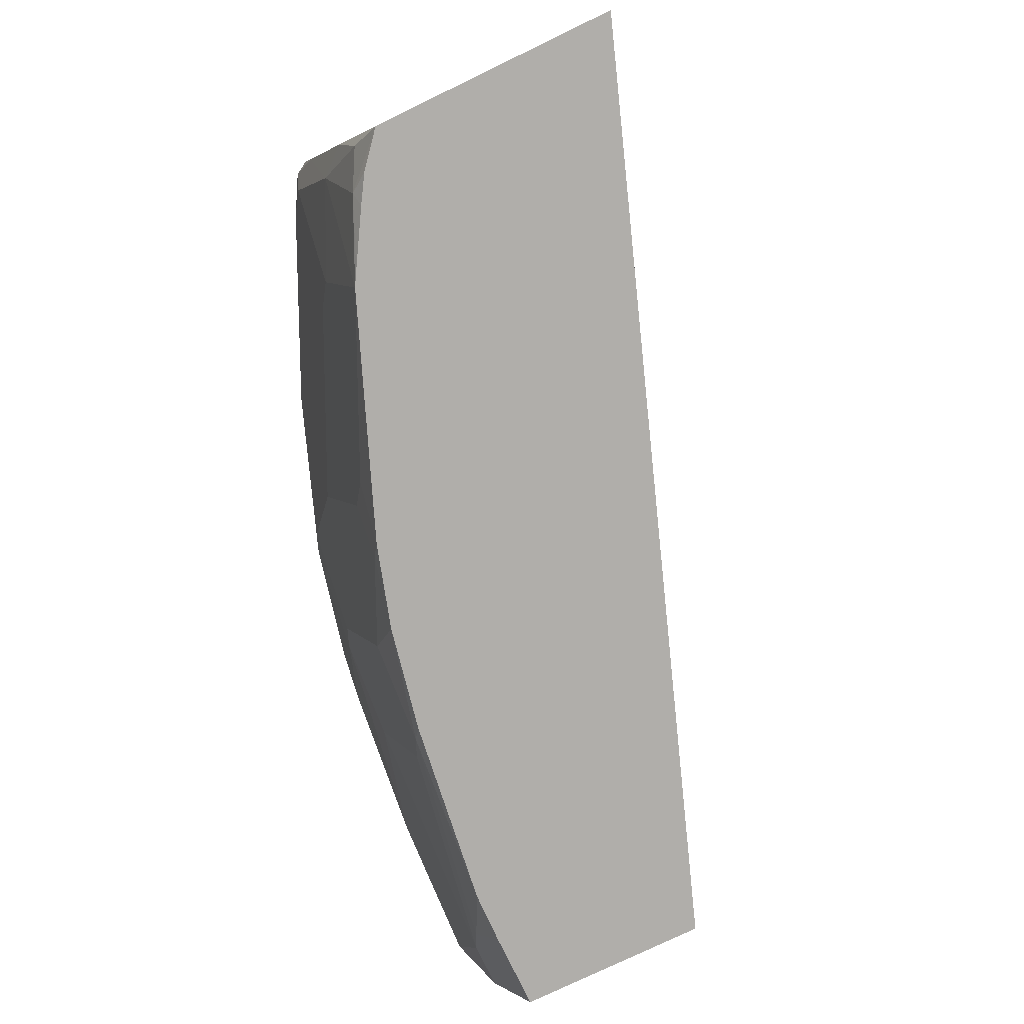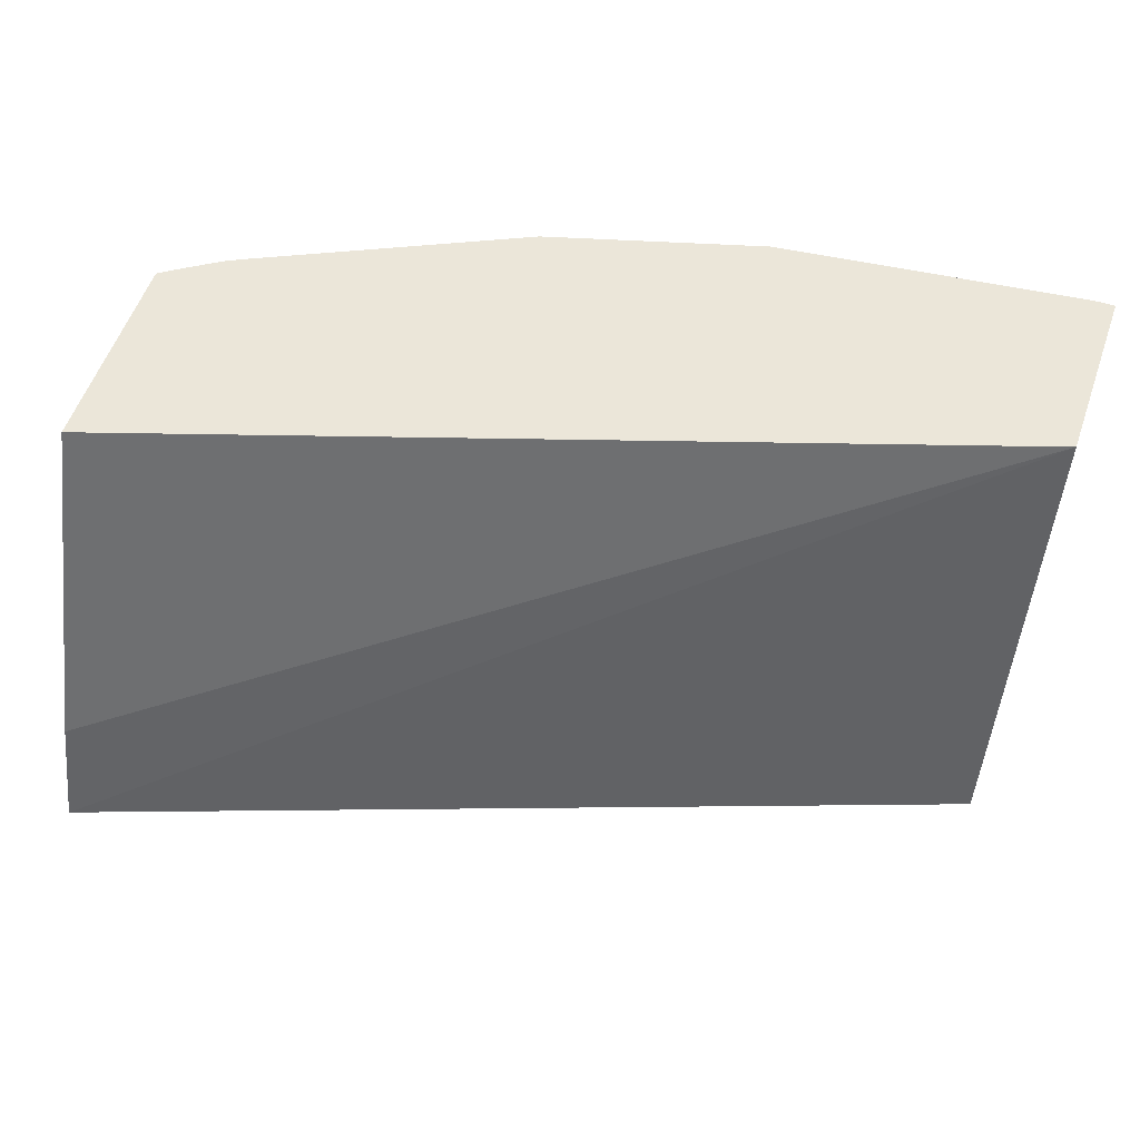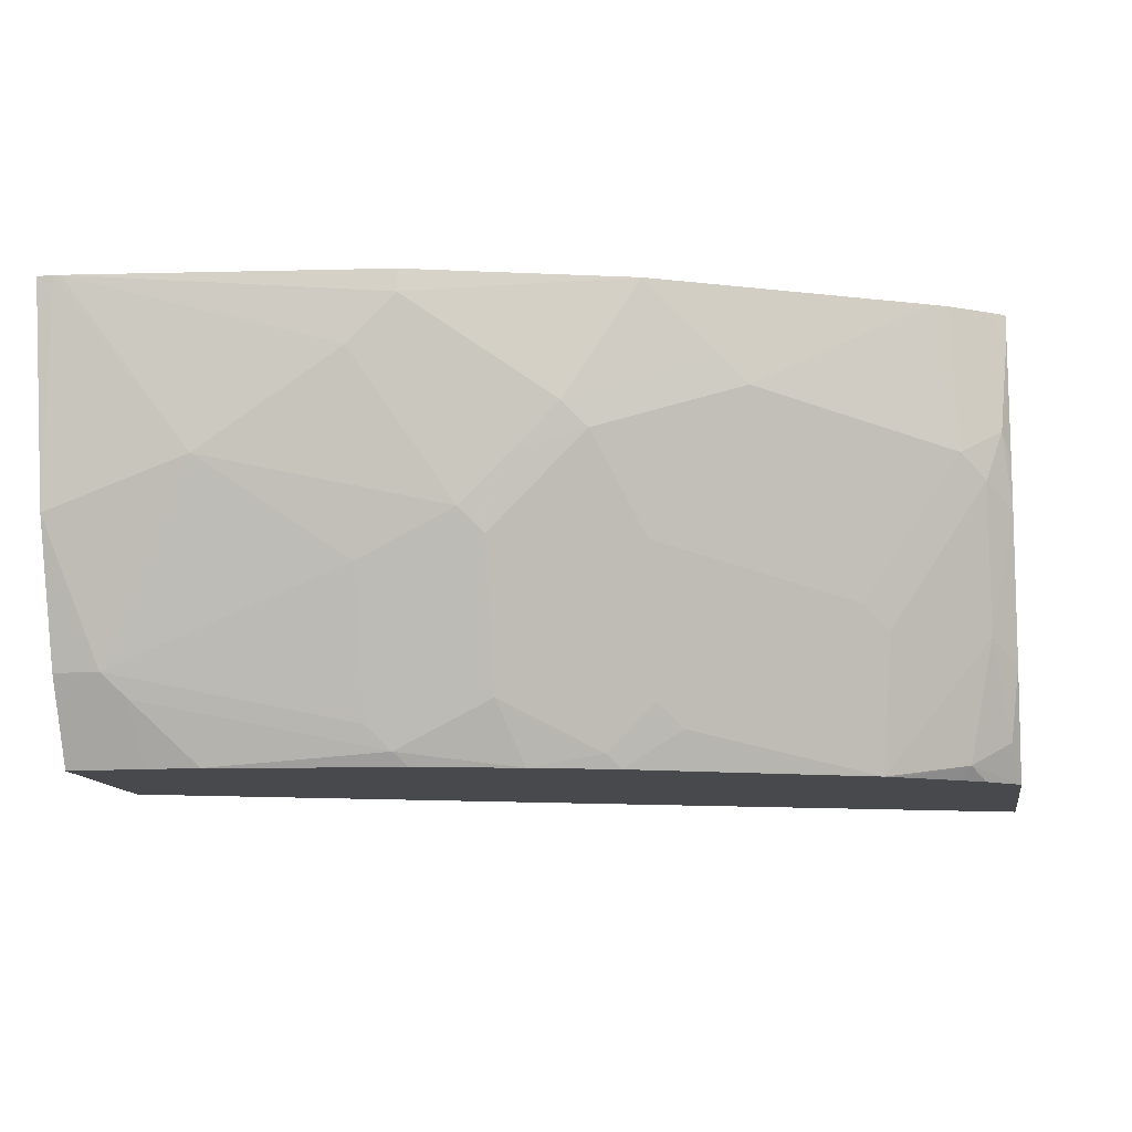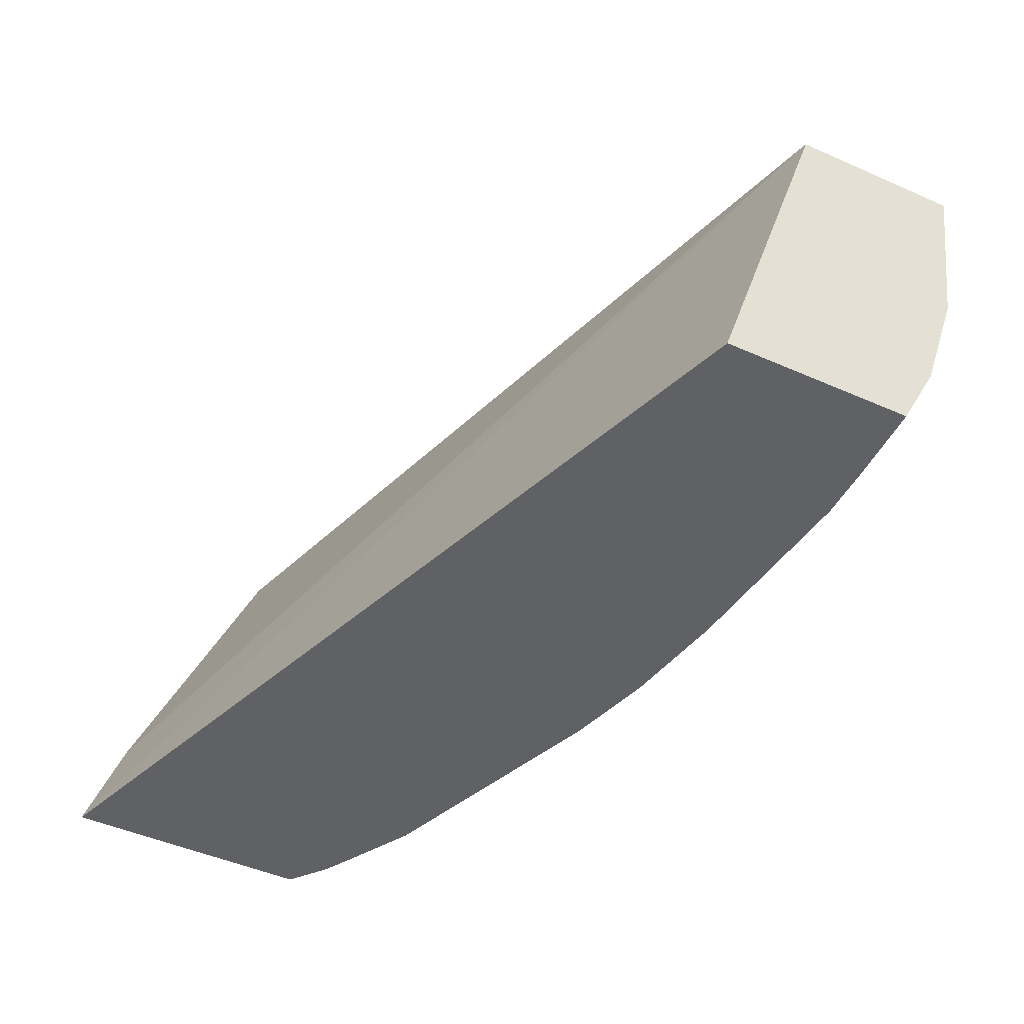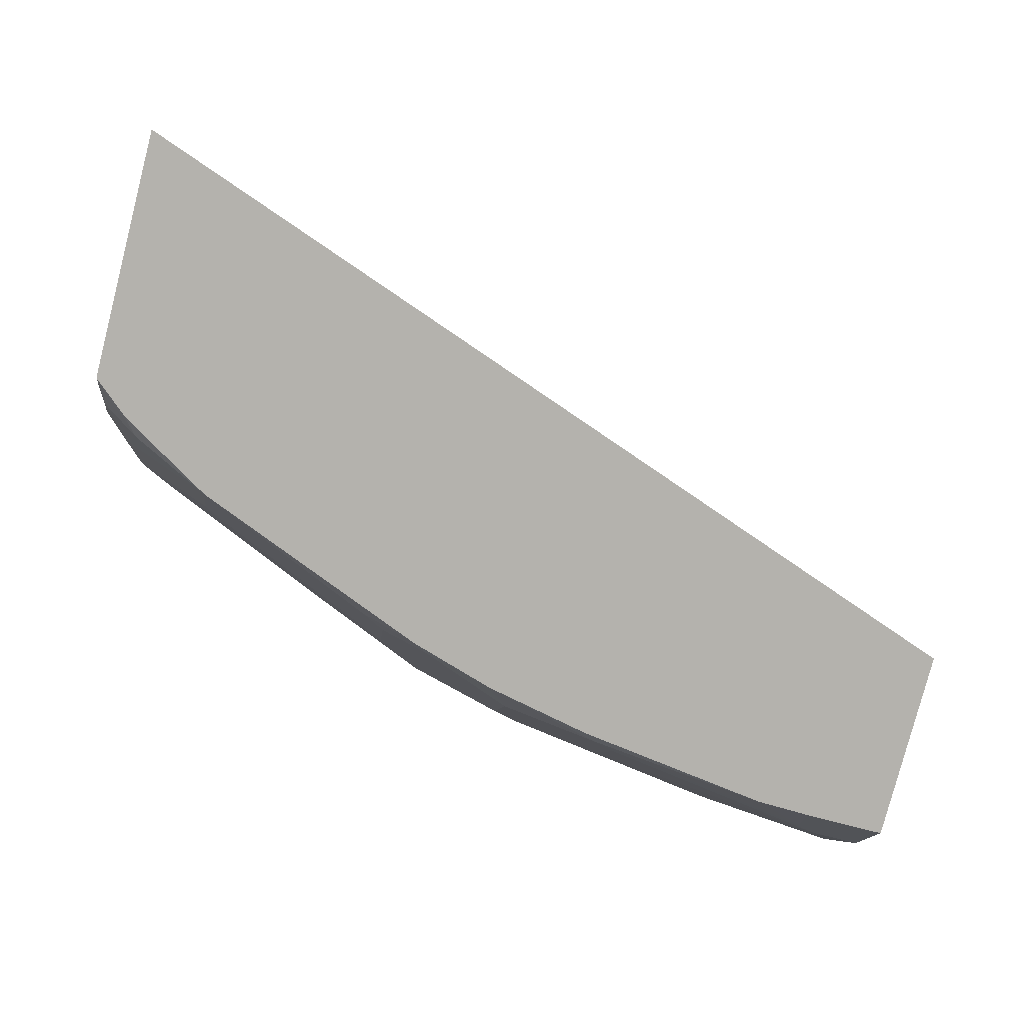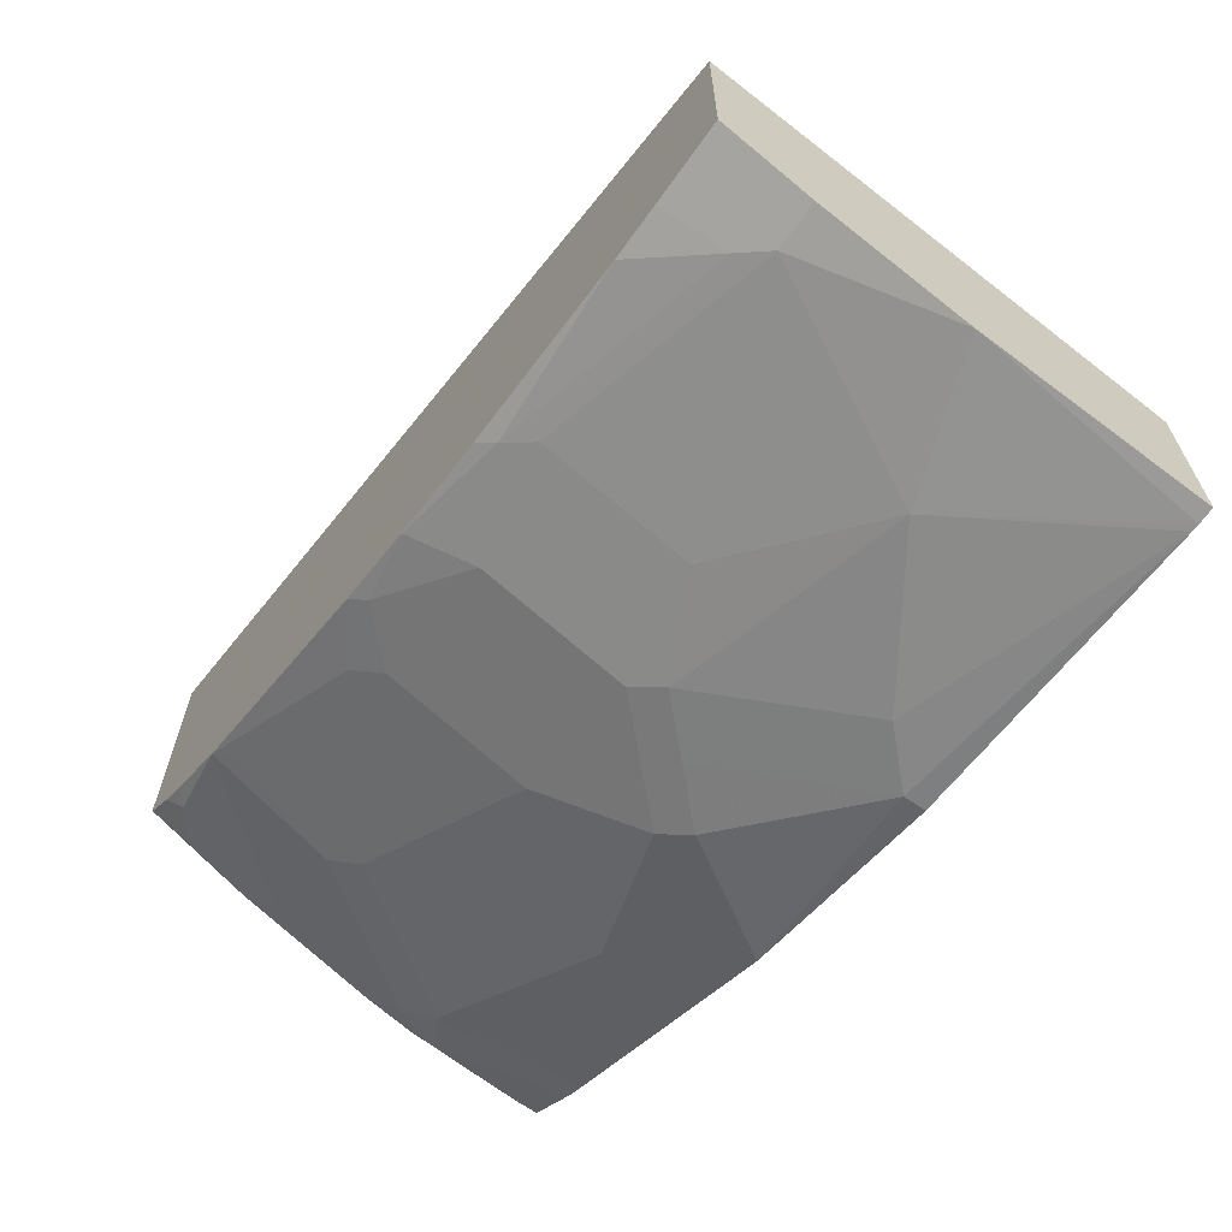
<metadata>
{"format":"obj","ext":"obj","renderer":"f3d","projection":"perspective","resolution":1024,"background":"white","views":[{"elev":-77.8,"azim":-64.3,"up":"+Y"},{"elev":55.9,"azim":19.1,"up":"+Y"},{"elev":-12.4,"azim":-170.4,"up":"+Y"},{"elev":-48.7,"azim":63.9,"up":"+Y"},{"elev":-79.5,"azim":-14.5,"up":"+Y"},{"elev":-65.3,"azim":54.7,"up":"+Z"}]}
</metadata>
<code>
v -0.000942 -0.4644 -0.7049
v -0.000942 -0.5534 -0.69
v -0.007607 -0.4644 -0.7049
v -0.000942 -0.4644 -0.6313
v -0.000942 -0.6116 -0.6708
v -0.01976 -0.6116 -0.6708
v -0.05922 -0.5327 -0.6905
v -0.01064 -0.4644 -0.7047
v -0.000942 -0.6468 -0.5743
v -0.3651 -0.4644 -0.5126
v -0.3651 -0.6018 -0.4586
v -0.3651 -0.6468 -0.4439
v -0.000942 -0.6122 -0.6704
v -0.01976 -0.6247 -0.6642
v -0.03309 -0.6468 -0.6532
v -0.0296 -0.6214 -0.6658
v -0.1283 -0.6412 -0.6461
v -0.1184 -0.6313 -0.651
v -0.1184 -0.5721 -0.6708
v -0.1578 -0.5524 -0.6708
v -0.1184 -0.4932 -0.6905
v -0.1381 -0.4735 -0.6905
v -0.1381 -0.4644 -0.6905
v -0.000942 -0.6468 -0.6532
v -0.3651 -0.4644 -0.5967
v -0.3651 -0.6468 -0.5446
v -0.000942 -0.6254 -0.6639
v -0.05494 -0.6468 -0.6526
v -0.1339 -0.6468 -0.6419
v -0.1776 -0.6468 -0.6329
v -0.1677 -0.6214 -0.6461
v -0.1578 -0.6116 -0.651
v -0.1283 -0.582 -0.6658
v -0.1677 -0.5623 -0.6658
v -0.1776 -0.5327 -0.6708
v -0.1973 -0.513 -0.6708
v -0.2276 -0.4644 -0.6653
v -0.3587 -0.4644 -0.6011
v -0.3651 -0.4735 -0.5967
v -0.3651 -0.6018 -0.5671
v -0.365 -0.6468 -0.5467
v -0.2071 -0.6412 -0.6264
v -0.2127 -0.6468 -0.6222
v -0.2269 -0.6214 -0.6264
v -0.2269 -0.5623 -0.6461
v -0.2071 -0.5228 -0.6658
v -0.2565 -0.4932 -0.651
v -0.3354 -0.4644 -0.615
v -0.3617 -0.513 -0.5984
v -0.3425 -0.4644 -0.6114
v -0.3651 -0.4932 -0.5948
v -0.3651 -0.5426 -0.5869
v -0.365 -0.6017 -0.5672
v -0.3617 -0.6313 -0.559
v -0.3452 -0.6412 -0.5672
v -0.3508 -0.6468 -0.5588
v -0.3114 -0.6468 -0.5827
v -0.2367 -0.6313 -0.619
v -0.3058 -0.582 -0.6066
v -0.2663 -0.5031 -0.6461
v -0.3452 -0.5228 -0.6066
v -0.3551 -0.5327 -0.5993
v -0.3651 -0.5231 -0.5917
v -0.3551 -0.5919 -0.5795
v -0.3171 -0.6468 -0.5794
v -0.3396 -0.6468 -0.5658
v -0.3156 -0.5919 -0.5993
v -0.3058 -0.6412 -0.5869
f 40 53 54
f 31 45 34
f 34 45 46
f 34 46 35
f 35 46 36
f 36 46 60
f 37 47 48
f 36 47 37
f 38 49 39
f 38 50 49
f 39 49 51
f 40 52 53
f 36 60 47
f 31 44 45
f 20 22 21
f 30 43 42
f 30 42 31
f 26 40 41
f 25 38 39
f 22 37 23
f 22 36 37
f 22 35 36
f 20 35 22
f 20 34 35
f 20 31 34
f 20 32 31
f 19 33 20
f 40 54 41
f 18 33 19
f 31 42 44
f 41 54 55
f 53 64 54
f 42 43 44
f 18 20 33
f 62 67 64
f 59 62 61
f 59 67 62
f 58 67 59
f 58 68 67
f 57 68 58
f 57 67 68
f 57 64 67
f 55 64 57
f 55 66 56
f 55 65 66
f 55 57 65
f 54 64 55
f 52 64 53
f 52 62 64
f 49 63 51
f 43 57 58
f 43 58 44
f 44 58 45
f 45 58 59
f 45 59 61
f 45 61 60
f 41 55 56
f 45 60 46
f 48 61 50
f 48 60 61
f 49 50 61
f 49 61 62
f 49 62 52
f 49 52 63
f 47 60 48
f 18 32 20
f 14 27 15
f 17 32 18
f 6 16 17
f 6 15 16
f 6 14 15
f 6 27 14
f 6 13 27
f 5 13 6
f 4 12 9
f 4 11 12
f 4 10 11
f 3 7 8
f 2 7 3
f 2 6 7
f 2 5 6
f 1 13 5
f 1 27 13
f 1 24 27
f 1 9 24
f 1 4 9
f 1 10 4
f 1 25 10
f 1 38 25
f 1 50 38
f 1 48 50
f 1 37 48
f 1 23 37
f 1 8 23
f 1 3 8
f 1 2 3
f 17 28 29
f 6 17 18
f 6 18 19
f 1 5 2
f 7 19 20
f 17 31 32
f 6 19 7
f 17 30 31
f 17 29 30
f 16 28 17
f 15 28 16
f 15 27 24
f 10 12 11
f 10 26 12
f 10 52 40
f 10 63 52
f 10 51 63
f 10 39 51
f 10 25 39
f 9 15 24
f 10 40 26
f 7 21 8
f 7 20 21
f 9 28 15
f 8 21 22
f 8 22 23
f 9 12 26
f 9 41 56
f 9 56 66
f 9 26 41
f 9 65 57
f 9 57 43
f 9 43 30
f 9 30 29
f 9 29 28
f 9 66 65

</code>
